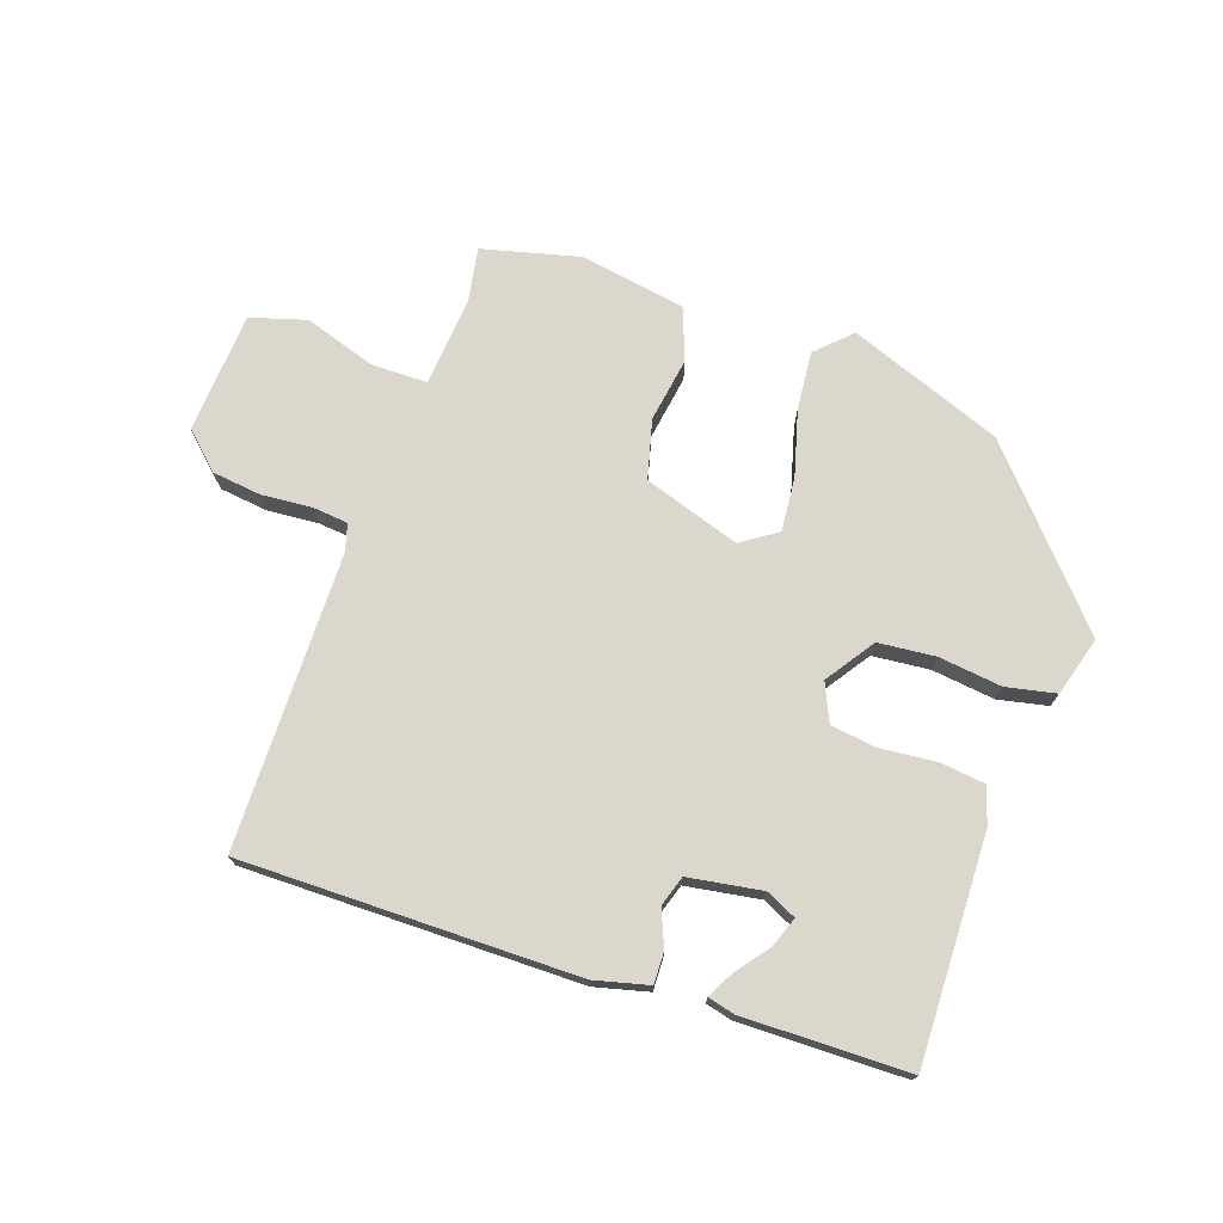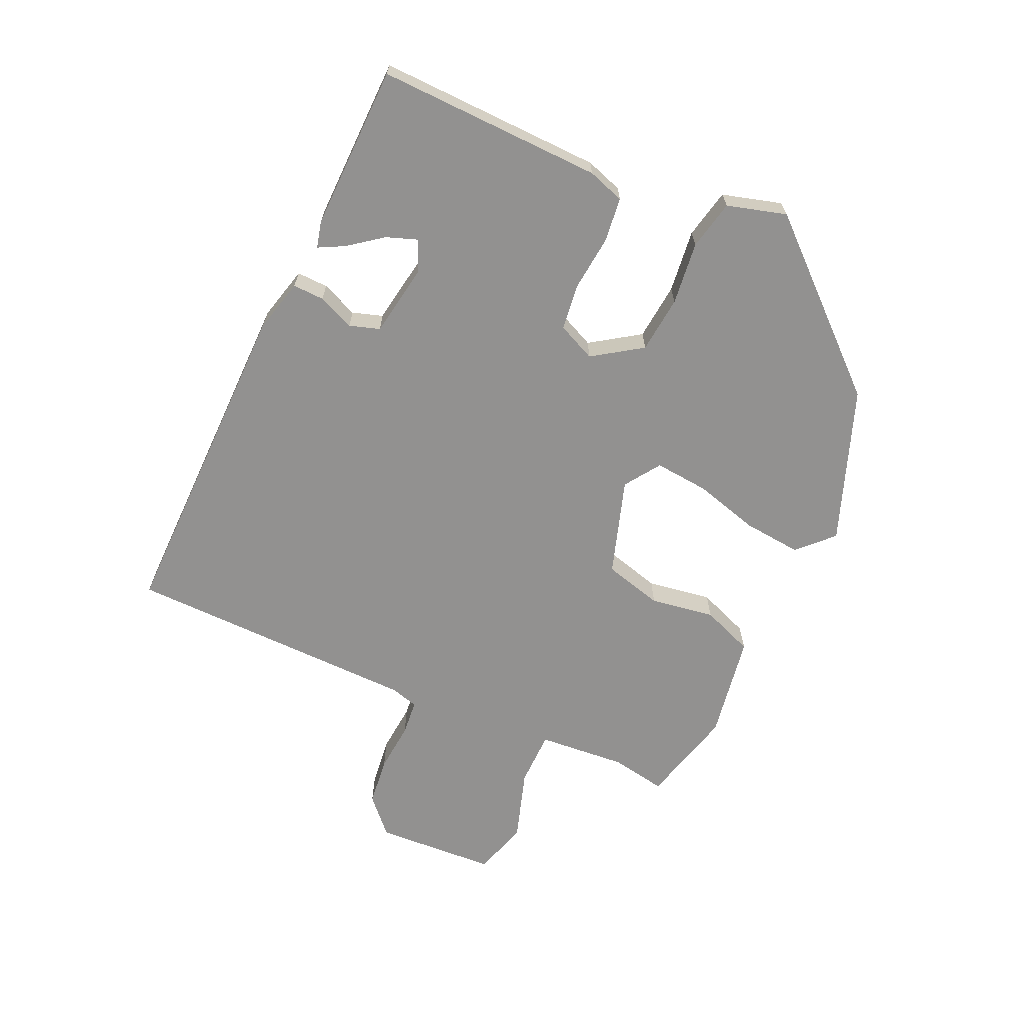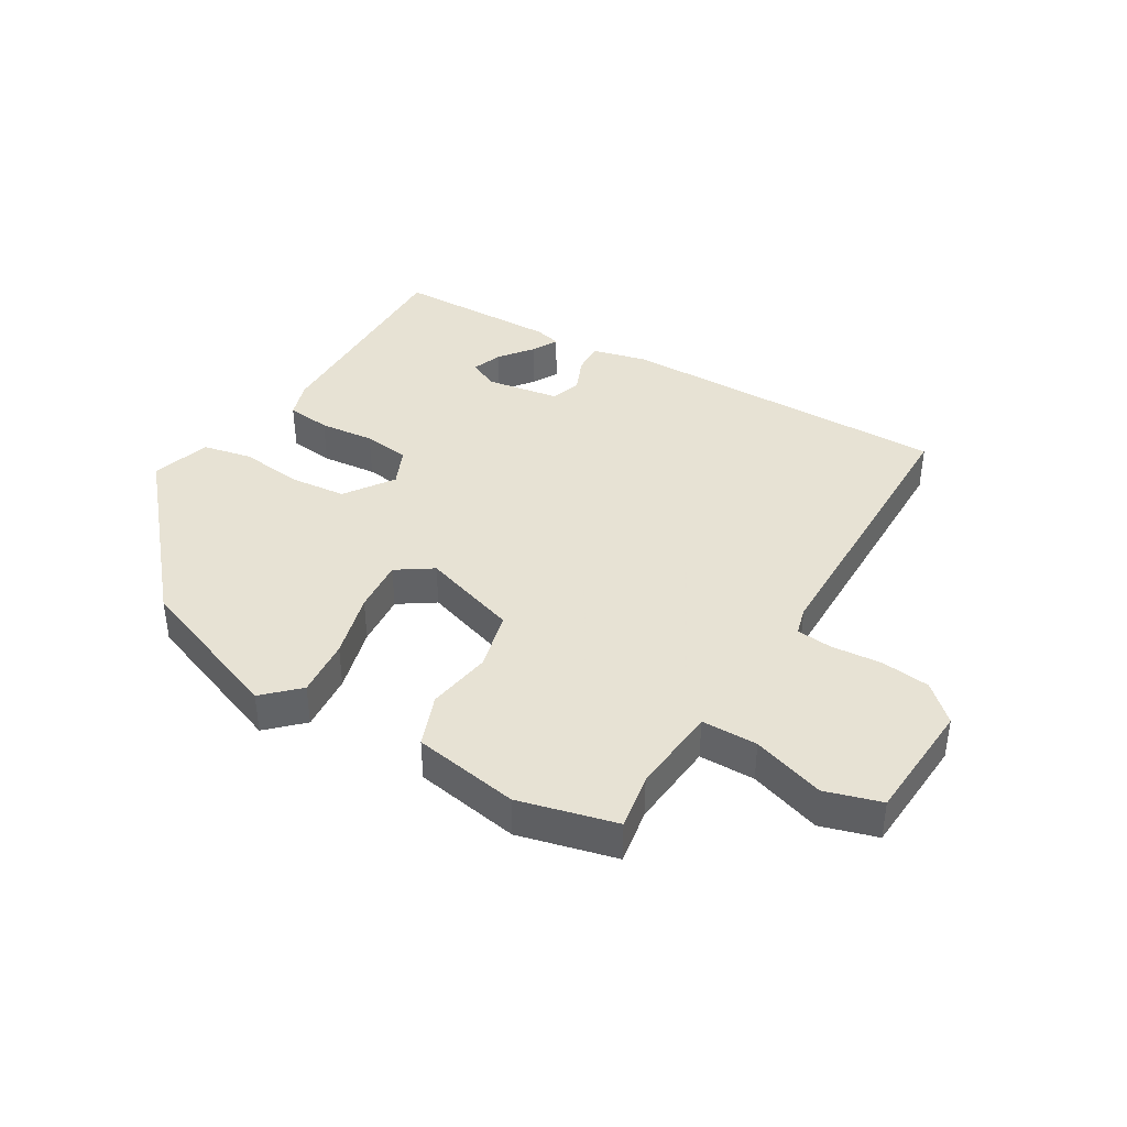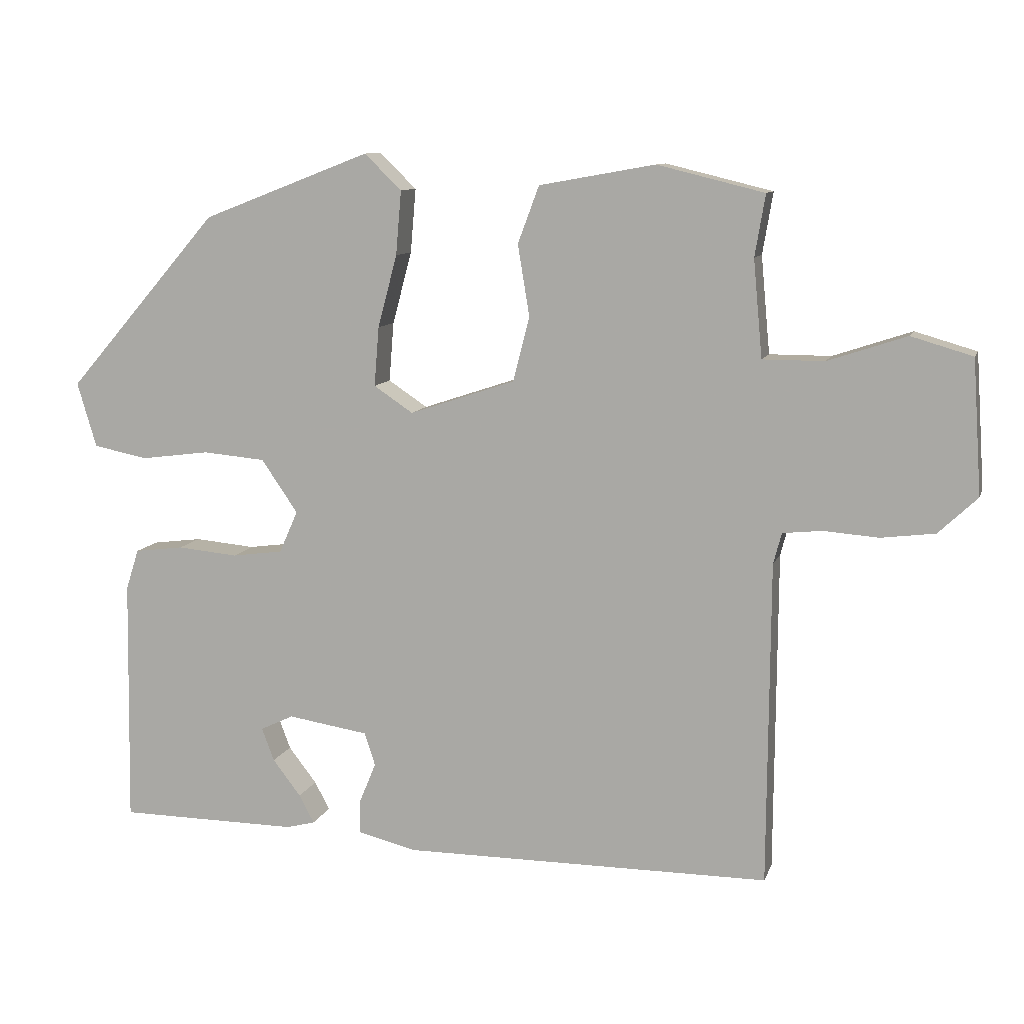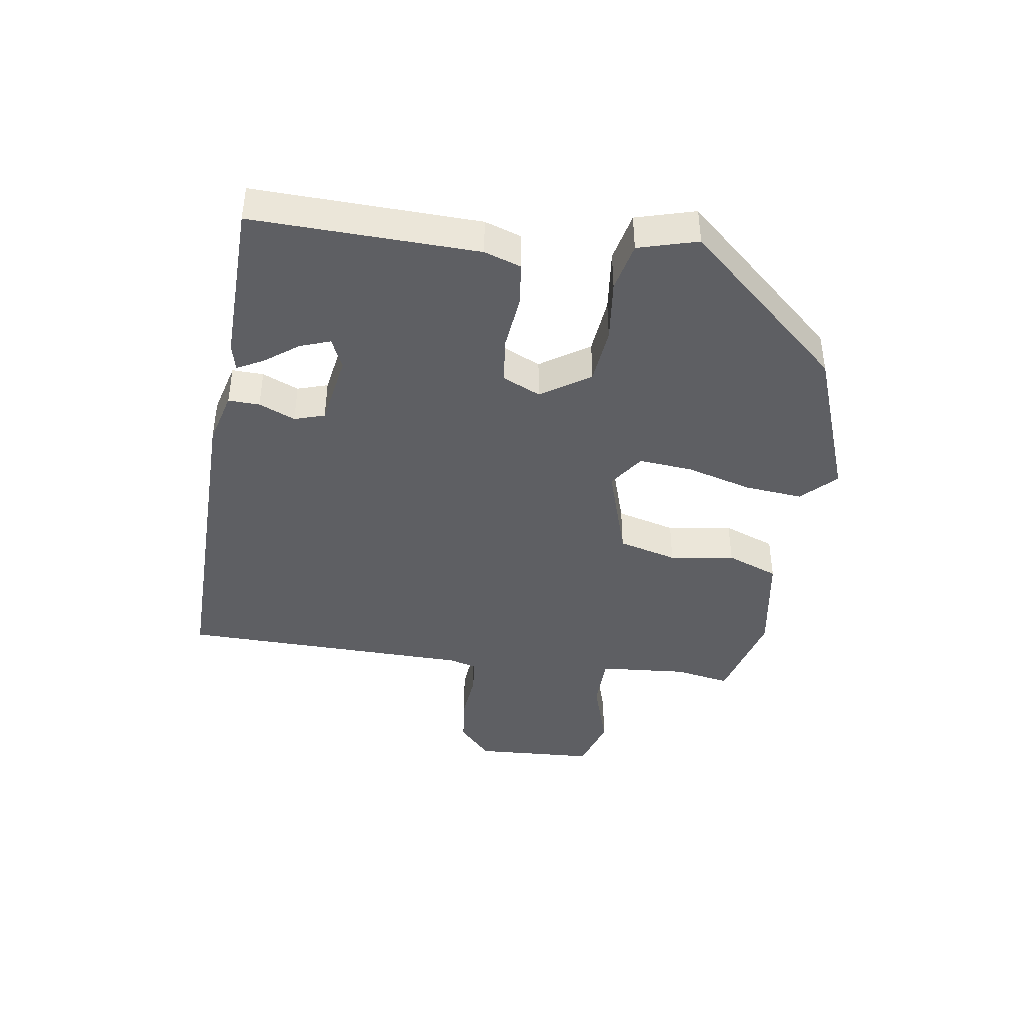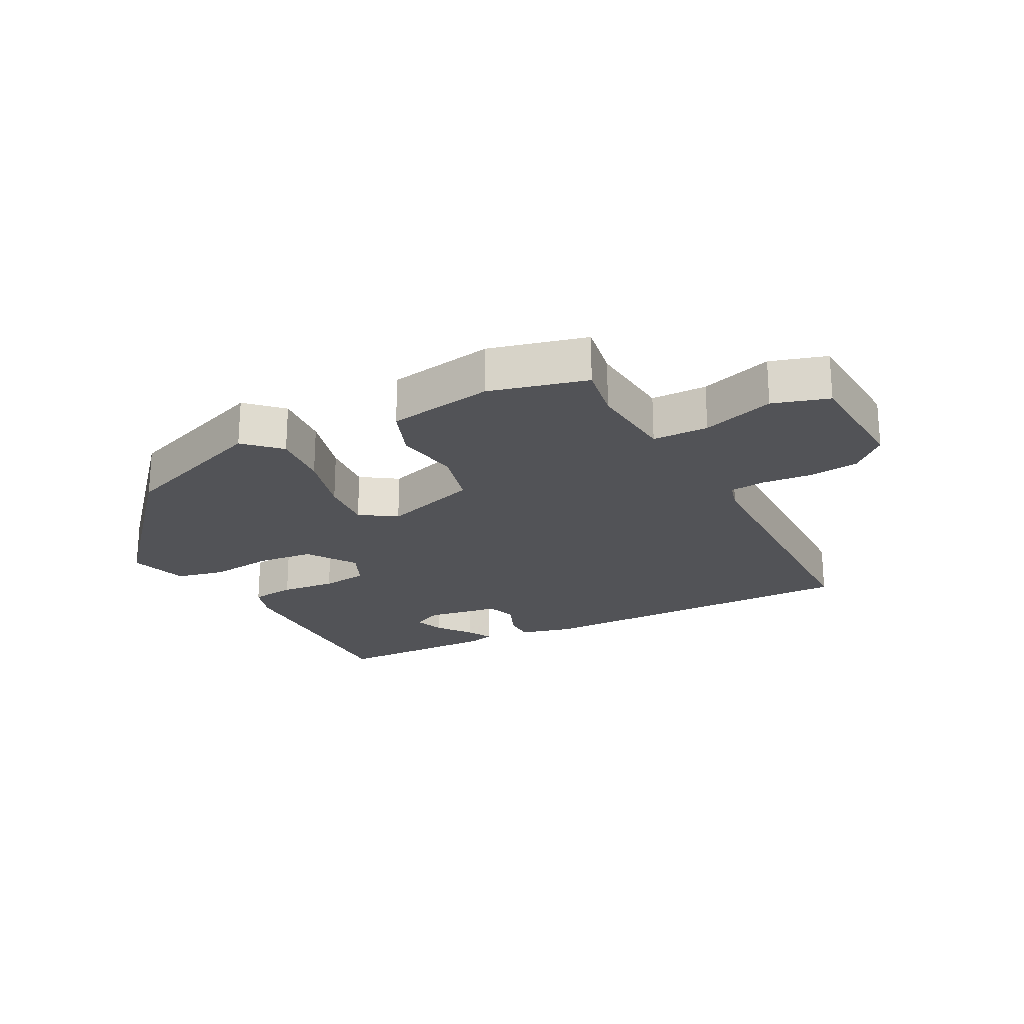
<metadata>
{"format":"obj","ext":"obj","renderer":"f3d","projection":"perspective","resolution":1024,"background":"white","views":[{"elev":73.0,"azim":-161.3,"up":"+Y"},{"elev":-66.1,"azim":-115.0,"up":"+Y"},{"elev":39.7,"azim":30.6,"up":"+Y"},{"elev":10.1,"azim":15.1,"up":"+Z"},{"elev":-41.8,"azim":-99.3,"up":"+Y"},{"elev":-22.3,"azim":27.3,"up":"+Y"}]}
</metadata>
<code>
v 0.508 0.07 0.477
v 0.493 0.07 0.388
v 0.506 0.07 0.247
v 0.595 0.07 0.247
v 0.709 0.07 0.285
v 0.798 0.07 0.259
v 0.811 0.07 0.065
v 0.755 0.07 0.012
v 0.677 0.07 0.002
v 0.597 0.07 0.008
v 0.54 0.07 0.002
v 0.528 0.07 -0.043
v 0.525 0.07 -0.512
v -0.008 0.07 -0.513
v -0.094 0.07 -0.492
v -0.093 0.07 -0.442
v -0.069 0.07 -0.384
v -0.085 0.07 -0.336
v -0.202 0.07 -0.318
v -0.25 0.07 -0.341
v -0.232 0.07 -0.389
v -0.191 0.07 -0.442
v -0.169 0.07 -0.483
v -0.211 0.07 -0.494
v -0.473 0.07 -0.492
v -0.467 0.07 -0.133
v -0.448 0.07 -0.074
v -0.377 0.07 -0.065
v -0.289 0.07 -0.073
v -0.215 0.07 -0.063
v -0.188 0.07 -0.002
v -0.241 0.07 0.075
v -0.332 0.07 0.083
v -0.432 0.07 0.07
v -0.511 0.07 0.086
v -0.539 0.07 0.18
v -0.318 0.07 0.434
v -0.074 0.07 0.528
v -0.02 0.07 0.476
v -0.028 0.07 0.383
v -0.056 0.07 0.278
v -0.063 0.07 0.192
v -0.006 0.07 0.154
v 0.147 0.07 0.205
v 0.171 0.07 0.299
v 0.154 0.07 0.402
v 0.185 0.07 0.485
v 0.353 0.07 0.515
v 0.508 0 0.477
v 0.493 0 0.388
v 0.506 0 0.247
v 0.595 0 0.247
v 0.709 0 0.285
v 0.798 0 0.259
v 0.811 0 0.065
v 0.755 0 0.012
v 0.677 0 0.002
v 0.597 0 0.008
v 0.54 0 0.002
v 0.528 0 -0.043
v 0.525 0 -0.512
v -0.008 0 -0.513
v -0.094 0 -0.492
v -0.093 0 -0.442
v -0.069 0 -0.384
v -0.085 0 -0.336
v -0.202 0 -0.318
v -0.25 0 -0.341
v -0.232 0 -0.389
v -0.191 0 -0.442
v -0.169 0 -0.483
v -0.211 0 -0.494
v -0.473 0 -0.492
v -0.467 0 -0.133
v -0.448 0 -0.074
v -0.377 0 -0.065
v -0.289 0 -0.073
v -0.215 0 -0.063
v -0.188 0 -0.002
v -0.241 0 0.075
v -0.332 0 0.083
v -0.432 0 0.07
v -0.511 0 0.086
v -0.539 0 0.18
v -0.318 0 0.434
v -0.074 0 0.528
v -0.02 0 0.476
v -0.028 0 0.383
v -0.056 0 0.278
v -0.063 0 0.192
v -0.006 0 0.154
v 0.147 0 0.205
v 0.171 0 0.299
v 0.154 0 0.402
v 0.185 0 0.485
v 0.353 0 0.515
f 45 46 47 48
f 44 45 48 1
f 38 39 40 41
f 38 41 42
f 37 38 42
f 36 37 42
f 33 34 35 36
f 32 33 36 42
f 31 32 42 43
f 26 27 28 29
f 26 29 30
f 25 26 30
f 21 22 23 24
f 20 21 24 25
f 14 15 16 17
f 12 13 14 17
f 11 12 17 18
f 7 8 9 10
f 7 10 11
f 4 5 6 7
f 3 4 7 11
f 44 1 2
f 44 2 3
f 30 31 43 44
f 20 25 30 44
f 19 20 44 3
f 3 11 18 19
f 96 95 94 93
f 49 96 93 92
f 89 88 87 86
f 90 89 86
f 90 86 85
f 90 85 84
f 84 83 82 81
f 90 84 81 80
f 91 90 80 79
f 77 76 75 74
f 78 77 74
f 78 74 73
f 72 71 70 69
f 73 72 69 68
f 65 64 63 62
f 65 62 61 60
f 66 65 60 59
f 58 57 56 55
f 59 58 55
f 55 54 53 52
f 59 55 52 51
f 50 49 92
f 51 50 92
f 92 91 79 78
f 92 78 73 68
f 51 92 68 67
f 67 66 59 51
f 1 49 50 2
f 2 50 51 3
f 3 51 52 4
f 4 52 53 5
f 5 53 54 6
f 6 54 55 7
f 7 55 56 8
f 8 56 57 9
f 9 57 58 10
f 10 58 59 11
f 11 59 60 12
f 12 60 61 13
f 13 61 62 14
f 14 62 63 15
f 15 63 64 16
f 16 64 65 17
f 17 65 66 18
f 18 66 67 19
f 19 67 68 20
f 20 68 69 21
f 21 69 70 22
f 22 70 71 23
f 23 71 72 24
f 24 72 73 25
f 25 73 74 26
f 26 74 75 27
f 27 75 76 28
f 28 76 77 29
f 29 77 78 30
f 30 78 79 31
f 31 79 80 32
f 32 80 81 33
f 33 81 82 34
f 34 82 83 35
f 35 83 84 36
f 36 84 85 37
f 37 85 86 38
f 38 86 87 39
f 39 87 88 40
f 40 88 89 41
f 41 89 90 42
f 42 90 91 43
f 43 91 92 44
f 44 92 93 45
f 45 93 94 46
f 46 94 95 47
f 47 95 96 48
f 48 96 49 1

</code>
